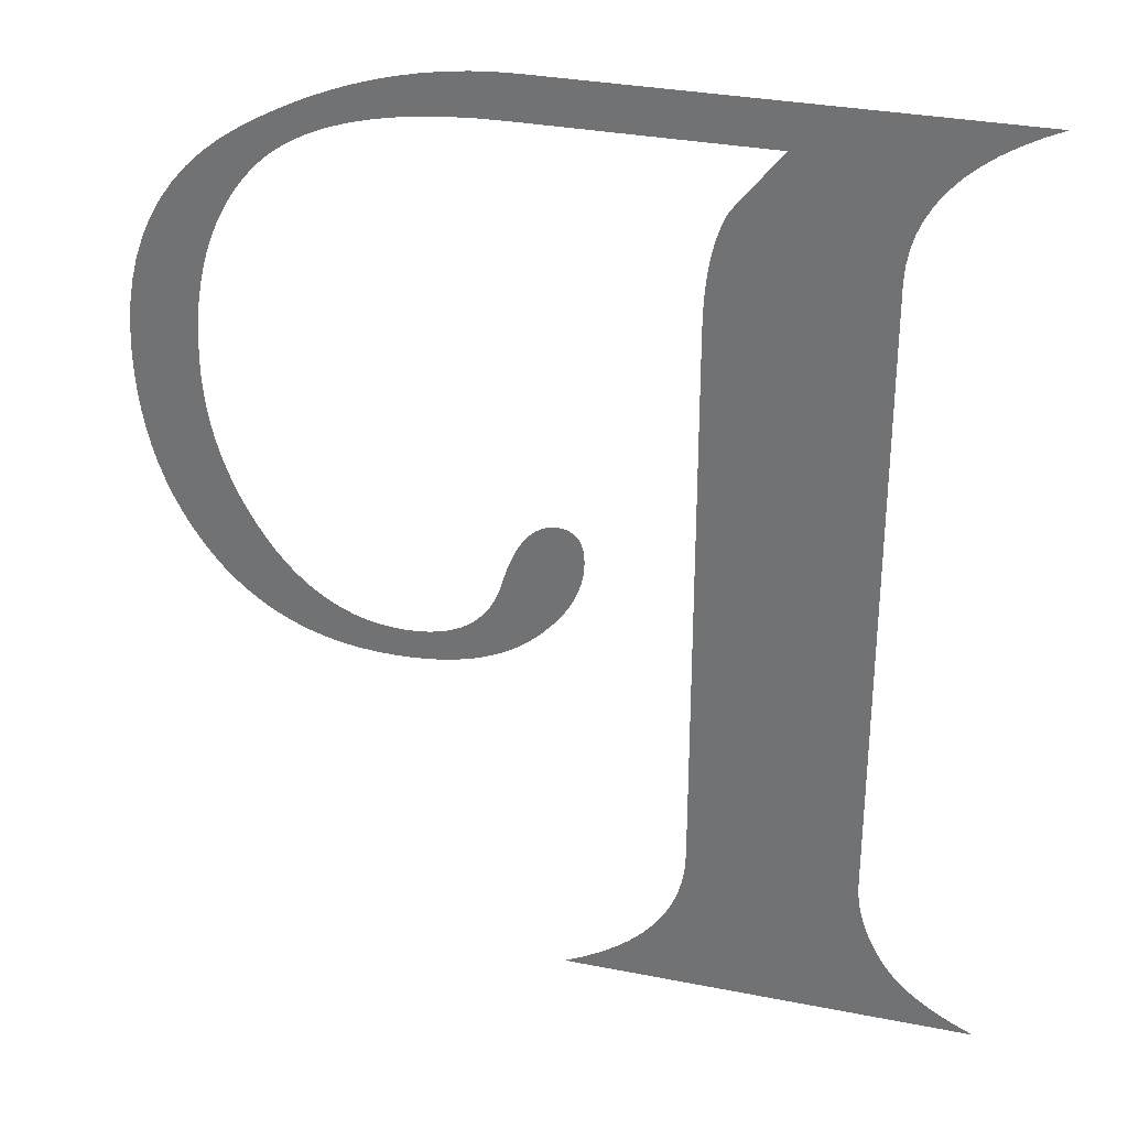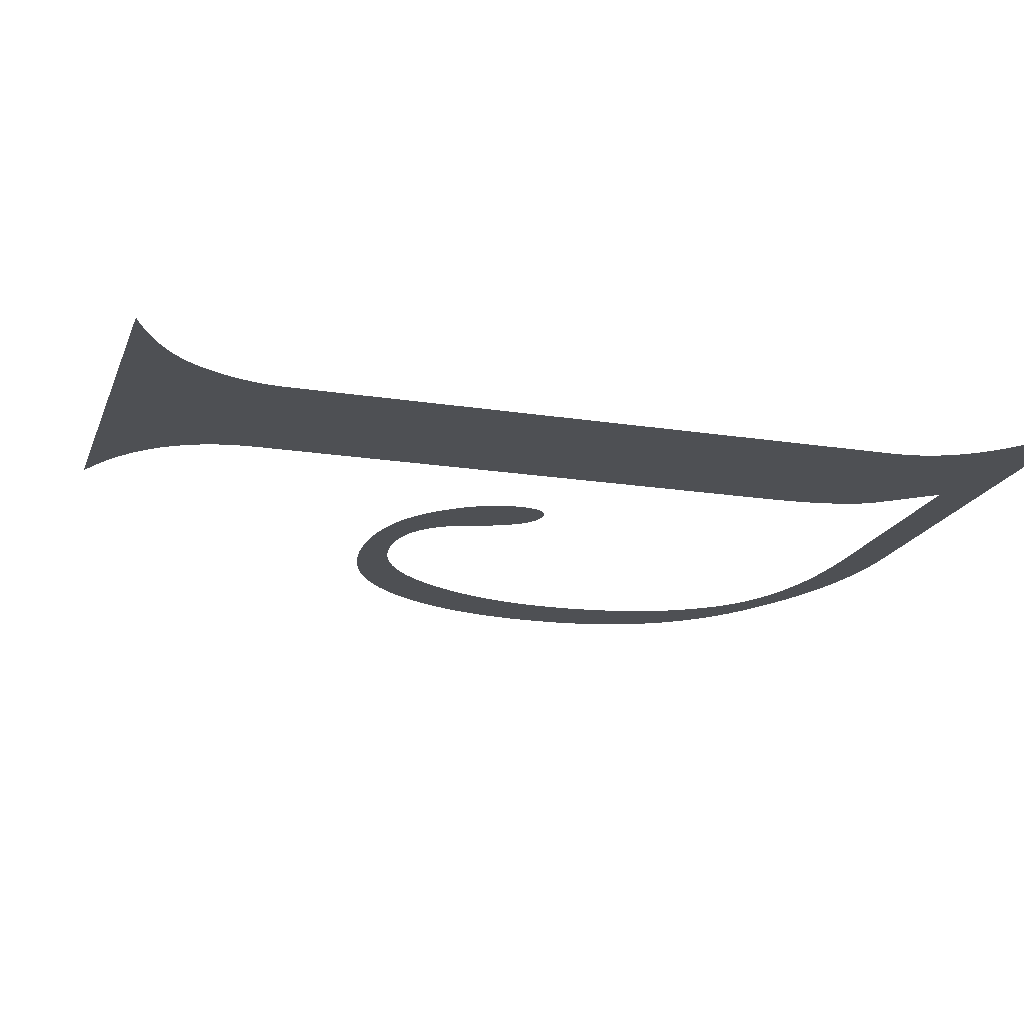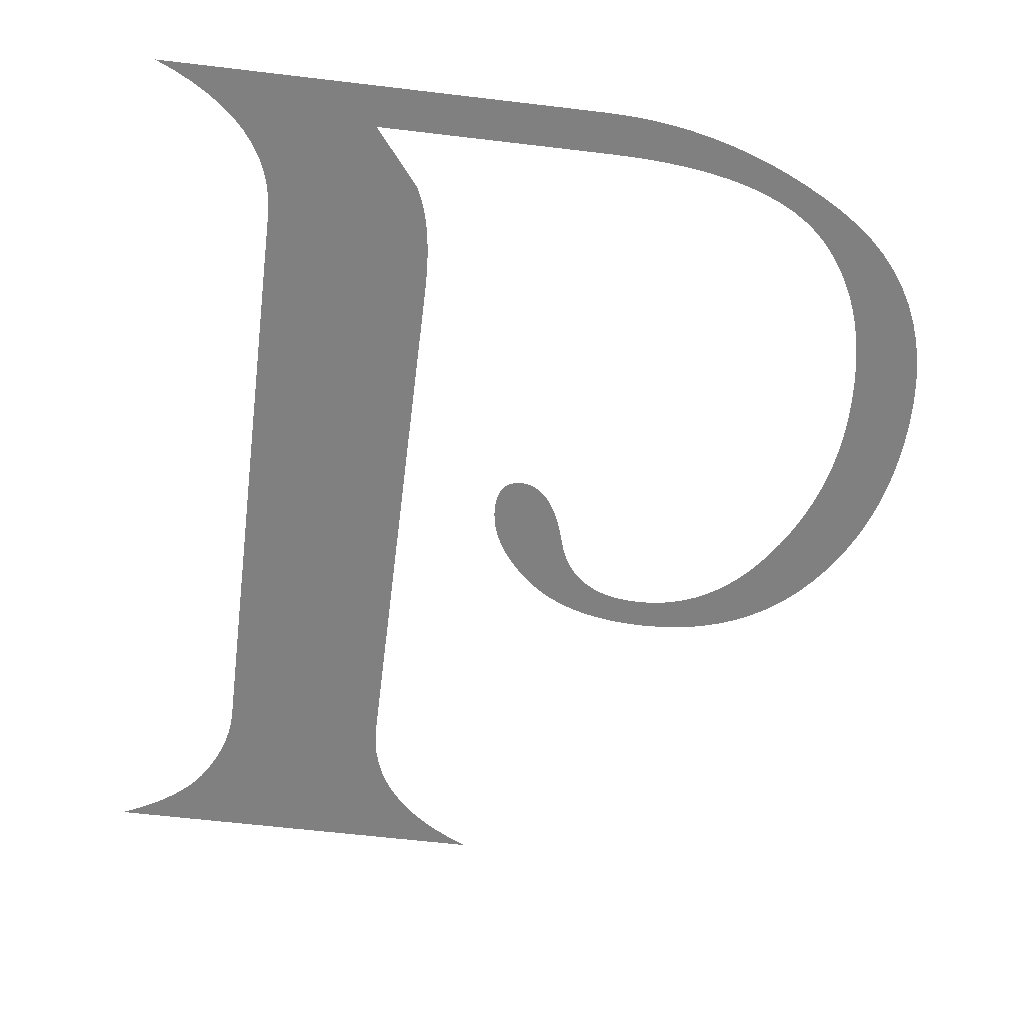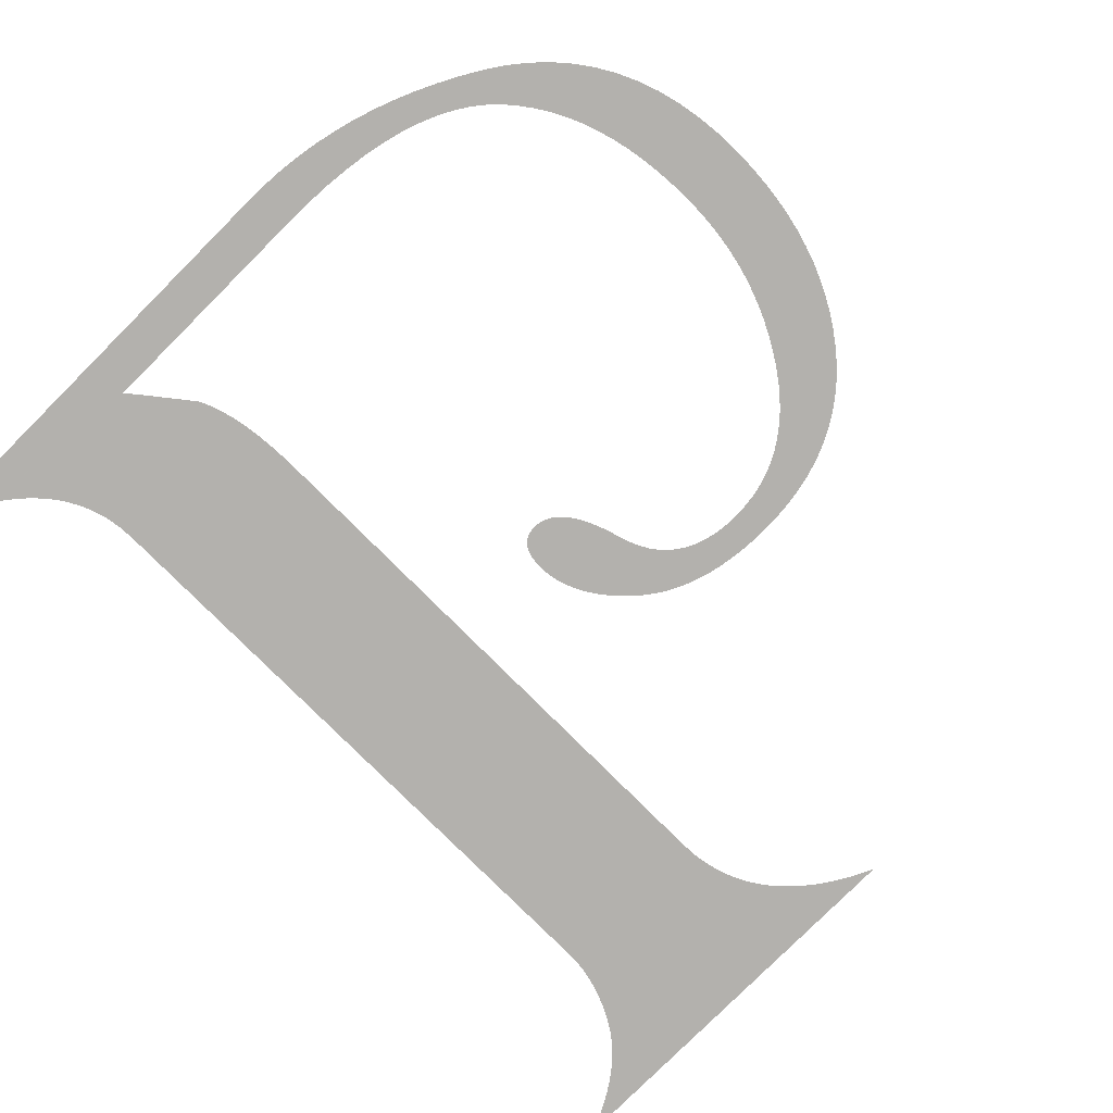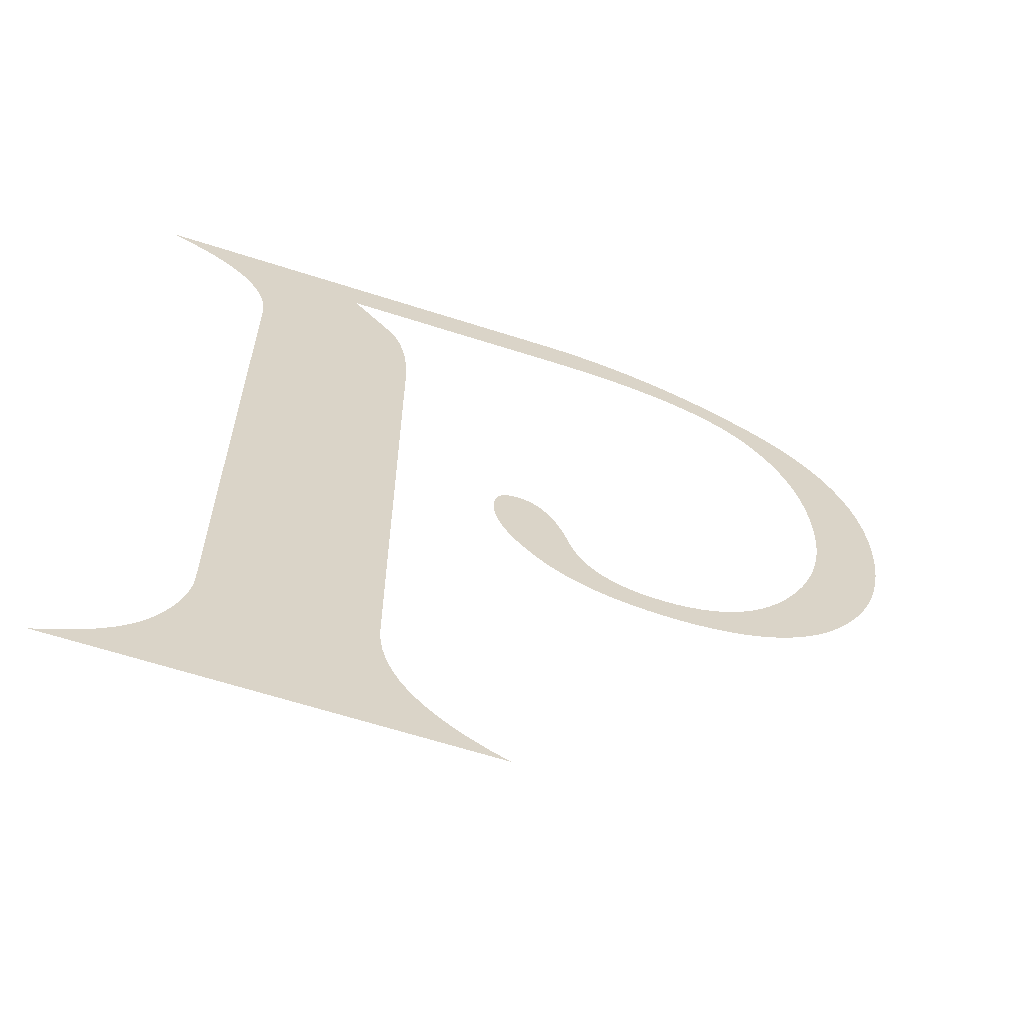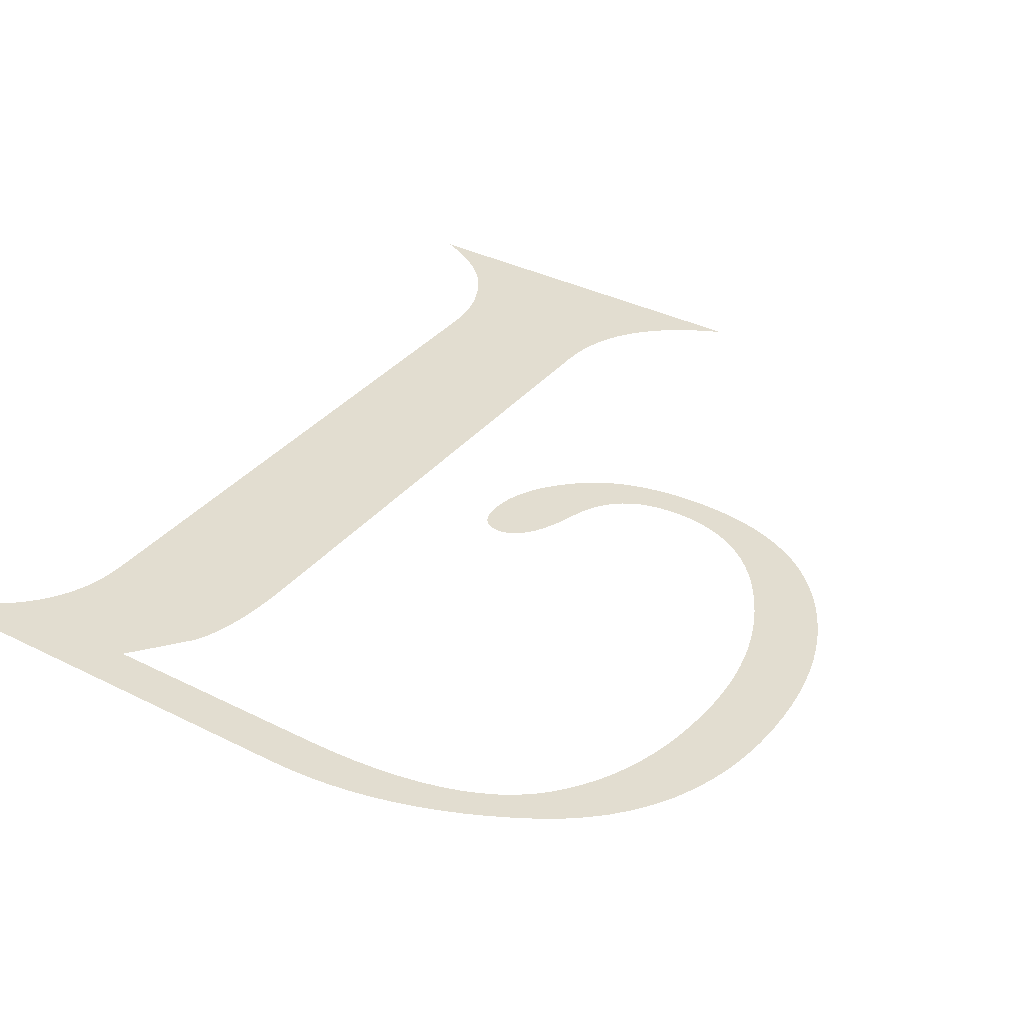
<metadata>
{"format":"obj","ext":"obj","renderer":"f3d","projection":"perspective","resolution":1024,"background":"white","views":[{"elev":31.5,"azim":15.7,"up":"+Y"},{"elev":-18.7,"azim":73.2,"up":"+Z"},{"elev":-60.2,"azim":173.0,"up":"+Z"},{"elev":-79.3,"azim":-135.0,"up":"+Z"},{"elev":-63.6,"azim":162.0,"up":"+Y"},{"elev":35.3,"azim":-146.2,"up":"+Z"}]}
</metadata>
<code>
o Text
v 0.2399 0.5498 0
v 0.5245 0.5498 0
v 0.5122 0.5443 0
v 0.501 0.5383 0
v 0.4909 0.5319 0
v 0.4818 0.5251 0
v 0.4738 0.5178 0
v 0.4668 0.5101 0
v 0.461 0.502 0
v 0.4562 0.4935 0
v 0.4524 0.4846 0
v 0.4498 0.4752 0
v 0.4482 0.4654 0
v 0.4476 0.4552 0
v 0.4476 0.05912 0
v 0.4477 0.05461 0
v 0.4481 0.0501 0
v 0.4487 0.04558 0
v 0.4495 0.04106 0
v 0.4505 0.03653 0
v 0.4518 0.03199 0
v 0.4532 0.02745 0
v 0.455 0.0229 0
v 0.4569 0.01834 0
v 0.4591 0.01378 0
v 0.4615 0.009217 0
v 0.4641 0.004645 0
v 0.467 0.000132 0
v 0.4704 -0.004258 -0
v 0.4741 -0.008525 -0
v 0.4781 -0.01267 -0
v 0.4826 -0.01669 -0
v 0.4874 -0.02059 -0
v 0.4927 -0.02436 -0
v 0.4983 -0.02801 -0
v 0.5042 -0.03154 -0
v 0.5106 -0.03494 -0
v 0.5174 -0.03823 -0
v 0.5245 -0.04138 -0
v 0.2644 -0.04138 -0
v 0.2766 -0.03553 -0
v 0.2878 -0.02921 -0
v 0.298 -0.02244 -0
v 0.3071 -0.0152 -0
v 0.3151 -0.007513 -0
v 0.322 0.000633 0
v 0.3279 0.009238 0
v 0.3327 0.0183 0
v 0.3364 0.02782 0
v 0.3391 0.0378 0
v 0.3407 0.04823 0
v 0.3412 0.05912 0
v 0.3412 0.4139 0
v 0.3413 0.4217 0
v 0.3416 0.4292 0
v 0.342 0.4364 0
v 0.3426 0.4432 0
v 0.3434 0.4497 0
v 0.3444 0.4559 0
v 0.3455 0.4617 0
v 0.3468 0.4672 0
v 0.3483 0.4723 0
v 0.35 0.4771 0
v 0.3519 0.4815 0
v 0.3539 0.4856 0
v 0.3569 0.4895 0
v 0.3599 0.4932 0
v 0.3627 0.4968 0
v 0.3654 0.5003 0
v 0.368 0.5036 0
v 0.3706 0.5068 0
v 0.373 0.5098 0
v 0.3753 0.5127 0
v 0.3775 0.5154 0
v 0.3796 0.518 0
v 0.3816 0.5205 0
v 0.3834 0.5228 0
v 0.2323 0.5228 0
v 0.215 0.5225 0
v 0.1986 0.5216 0
v 0.1832 0.5201 0
v 0.1687 0.5179 0
v 0.1551 0.5152 0
v 0.1424 0.5118 0
v 0.1307 0.5079 0
v 0.1198 0.5033 0
v 0.1099 0.4981 0
v 0.1009 0.4923 0
v 0.09287 0.4859 0
v 0.08573 0.4789 0
v 0.07932 0.4713 0
v 0.07347 0.4633 0
v 0.06817 0.4547 0
v 0.06344 0.4457 0
v 0.05926 0.4361 0
v 0.05564 0.4261 0
v 0.05257 0.4156 0
v 0.05007 0.4046 0
v 0.04812 0.3931 0
v 0.04672 0.3811 0
v 0.04589 0.3686 0
v 0.04561 0.3556 0
v 0.04584 0.3452 0
v 0.04655 0.3351 0
v 0.04772 0.3251 0
v 0.04936 0.3152 0
v 0.05147 0.3055 0
v 0.05405 0.296 0
v 0.0571 0.2867 0
v 0.06062 0.2775 0
v 0.06461 0.2685 0
v 0.06907 0.2596 0
v 0.074 0.2509 0
v 0.07939 0.2424 0
v 0.08515 0.2343 0
v 0.09117 0.2269 0
v 0.09745 0.2202 0
v 0.104 0.2142 0
v 0.1108 0.209 0
v 0.1178 0.2044 0
v 0.1251 0.2005 0
v 0.1327 0.1974 0
v 0.1405 0.1949 0
v 0.1486 0.1931 0
v 0.1569 0.1921 0
v 0.1655 0.1917 0
v 0.1734 0.192 0
v 0.1808 0.1929 0
v 0.1877 0.1944 0
v 0.1941 0.1965 0
v 0.1999 0.1992 0
v 0.2052 0.2025 0
v 0.21 0.2064 0
v 0.2143 0.2109 0
v 0.2181 0.216 0
v 0.2214 0.2216 0
v 0.2241 0.2279 0
v 0.2264 0.2348 0
v 0.2284 0.2417 0
v 0.2306 0.248 0
v 0.2329 0.2536 0
v 0.2354 0.2587 0
v 0.238 0.2632 0
v 0.2407 0.2671 0
v 0.2436 0.2704 0
v 0.2466 0.2731 0
v 0.2498 0.2752 0
v 0.2531 0.2767 0
v 0.2565 0.2776 0
v 0.2601 0.2779 0
v 0.2627 0.2777 0
v 0.265 0.2773 0
v 0.2672 0.2766 0
v 0.2691 0.2755 0
v 0.2707 0.2742 0
v 0.2722 0.2726 0
v 0.2734 0.2707 0
v 0.2744 0.2685 0
v 0.2752 0.266 0
v 0.2757 0.2632 0
v 0.2761 0.2601 0
v 0.2762 0.2568 0
v 0.276 0.2518 0
v 0.2753 0.247 0
v 0.2743 0.2421 0
v 0.2728 0.2373 0
v 0.2709 0.2325 0
v 0.2686 0.2277 0
v 0.2658 0.223 0
v 0.2627 0.2183 0
v 0.2591 0.2136 0
v 0.2551 0.209 0
v 0.2506 0.2043 0
v 0.2458 0.1997 0
v 0.2405 0.1954 0
v 0.2349 0.1914 0
v 0.2289 0.1877 0
v 0.2226 0.1845 0
v 0.2159 0.1816 0
v 0.2088 0.1792 0
v 0.2014 0.1771 0
v 0.1936 0.1753 0
v 0.1854 0.174 0
v 0.1769 0.1731 0
v 0.168 0.1725 0
v 0.1588 0.1723 0
v 0.1468 0.1727 0
v 0.1352 0.1738 0
v 0.1241 0.1756 0
v 0.1134 0.1781 0
v 0.1032 0.1814 0
v 0.09343 0.1854 0
v 0.08412 0.1901 0
v 0.07526 0.1956 0
v 0.06685 0.2018 0
v 0.0589 0.2087 0
v 0.05139 0.2163 0
v 0.04434 0.2247 0
v 0.0378 0.2336 0
v 0.03182 0.2428 0
v 0.02642 0.2525 0
v 0.02158 0.2625 0
v 0.01732 0.2728 0
v 0.01362 0.2836 0
v 0.01049 0.2947 0
v 0.00793 0.3061 0
v 0.005939 0.3179 0
v 0.004516 0.3301 0
v 0.003663 0.3427 0
v 0.003378 0.3556 0
v 0.003912 0.372 0
v 0.005513 0.3876 0
v 0.008182 0.4025 0
v 0.01192 0.4166 0
v 0.01672 0.43 0
v 0.02259 0.4427 0
v 0.02953 0.4546 0
v 0.03754 0.4657 0
v 0.04661 0.4762 0
v 0.05675 0.4858 0
v 0.06796 0.4948 0
v 0.08024 0.503 0
v 0.09309 0.5104 0
v 0.106 0.5173 0
v 0.119 0.5235 0
v 0.1321 0.529 0
v 0.1453 0.5339 0
v 0.1586 0.5381 0
v 0.1719 0.5417 0
v 0.1853 0.5446 0
v 0.1988 0.5469 0
v 0.2124 0.5485 0
v 0.2261 0.5495 0
f 2 1 233
f 233 3 2
f 232 3 233
f 231 3 232
f 230 3 231
f 229 3 230
f 229 4 3
f 228 4 229
f 228 5 4
f 227 5 228
f 226 5 227
f 226 6 5
f 225 6 226
f 225 78 6
f 78 77 6
f 77 7 6
f 224 79 225
f 79 78 225
f 76 7 77
f 224 80 79
f 224 81 80
f 75 7 76
f 224 82 81
f 74 7 75
f 224 83 82
f 74 8 7
f 223 83 224
f 73 8 74
f 223 84 83
f 72 8 73
f 223 85 84
f 222 85 223
f 72 9 8
f 71 9 72
f 222 86 85
f 70 9 71
f 69 9 70
f 222 87 86
f 221 87 222
f 69 10 9
f 68 10 69
f 221 88 87
f 67 10 68
f 220 88 221
f 67 11 10
f 66 11 67
f 220 89 88
f 65 11 66
f 220 90 89
f 219 90 220
f 64 11 65
f 64 12 11
f 63 12 64
f 219 91 90
f 62 12 63
f 218 91 219
f 62 13 12
f 61 13 62
f 218 92 91
f 60 13 61
f 217 92 218
f 60 14 13
f 217 93 92
f 59 14 60
f 58 14 59
f 58 15 14
f 217 94 93
f 216 94 217
f 57 15 58
f 216 95 94
f 56 15 57
f 215 95 216
f 55 15 56
f 215 96 95
f 214 96 215
f 54 15 55
f 214 97 96
f 53 15 54
f 213 97 214
f 213 98 97
f 52 15 53
f 213 99 98
f 212 99 213
f 212 100 99
f 211 100 212
f 211 101 100
f 210 101 211
f 210 102 101
f 209 102 210
f 209 103 102
f 209 104 103
f 208 104 209
f 208 105 104
f 207 105 208
f 207 106 105
f 206 106 207
f 206 107 106
f 205 107 206
f 205 108 107
f 205 109 108
f 204 109 205
f 204 110 109
f 203 110 204
f 149 151 150
f 149 152 151
f 148 152 149
f 203 111 110
f 148 153 152
f 147 153 148
f 147 154 153
f 147 155 154
f 146 155 147
f 146 156 155
f 145 156 146
f 202 111 203
f 145 157 156
f 145 158 157
f 144 158 145
f 144 159 158
f 202 112 111
f 143 159 144
f 143 160 159
f 142 160 143
f 142 161 160
f 201 112 202
f 142 162 161
f 201 113 112
f 141 162 142
f 141 163 162
f 140 163 141
f 200 113 201
f 140 164 163
f 200 114 113
f 139 164 140
f 139 165 164
f 199 114 200
f 199 115 114
f 139 166 165
f 138 166 139
f 138 167 166
f 137 167 138
f 199 116 115
f 198 116 199
f 137 168 167
f 136 168 137
f 136 169 168
f 198 117 116
f 197 117 198
f 136 170 169
f 135 170 136
f 197 118 117
f 135 171 170
f 196 118 197
f 134 171 135
f 196 119 118
f 134 172 171
f 133 172 134
f 196 120 119
f 133 173 172
f 195 120 196
f 132 173 133
f 195 121 120
f 132 174 173
f 131 174 132
f 194 121 195
f 194 122 121
f 131 175 174
f 130 175 131
f 194 123 122
f 129 175 130
f 193 123 194
f 129 176 175
f 193 124 123
f 128 176 129
f 193 125 124
f 127 176 128
f 193 126 125
f 126 176 127
f 193 176 126
f 193 177 176
f 192 177 193
f 192 178 177
f 191 178 192
f 191 179 178
f 191 180 179
f 190 180 191
f 190 181 180
f 189 181 190
f 189 182 181
f 188 182 189
f 188 183 182
f 188 184 183
f 187 184 188
f 187 185 184
f 186 185 187
f 51 15 52
f 51 16 15
f 51 17 16
f 51 18 17
f 50 18 51
f 50 19 18
f 50 20 19
f 49 20 50
f 49 21 20
f 49 22 21
f 48 22 49
f 48 23 22
f 48 24 23
f 48 25 24
f 47 25 48
f 47 26 25
f 46 26 47
f 46 27 26
f 46 28 27
f 45 28 46
f 45 29 28
f 45 30 29
f 44 30 45
f 44 31 30
f 44 32 31
f 43 32 44
f 43 33 32
f 43 34 33
f 42 34 43
f 42 35 34
f 42 36 35
f 41 36 42
f 41 37 36
f 41 38 37
f 40 38 41
f 40 39 38

</code>
